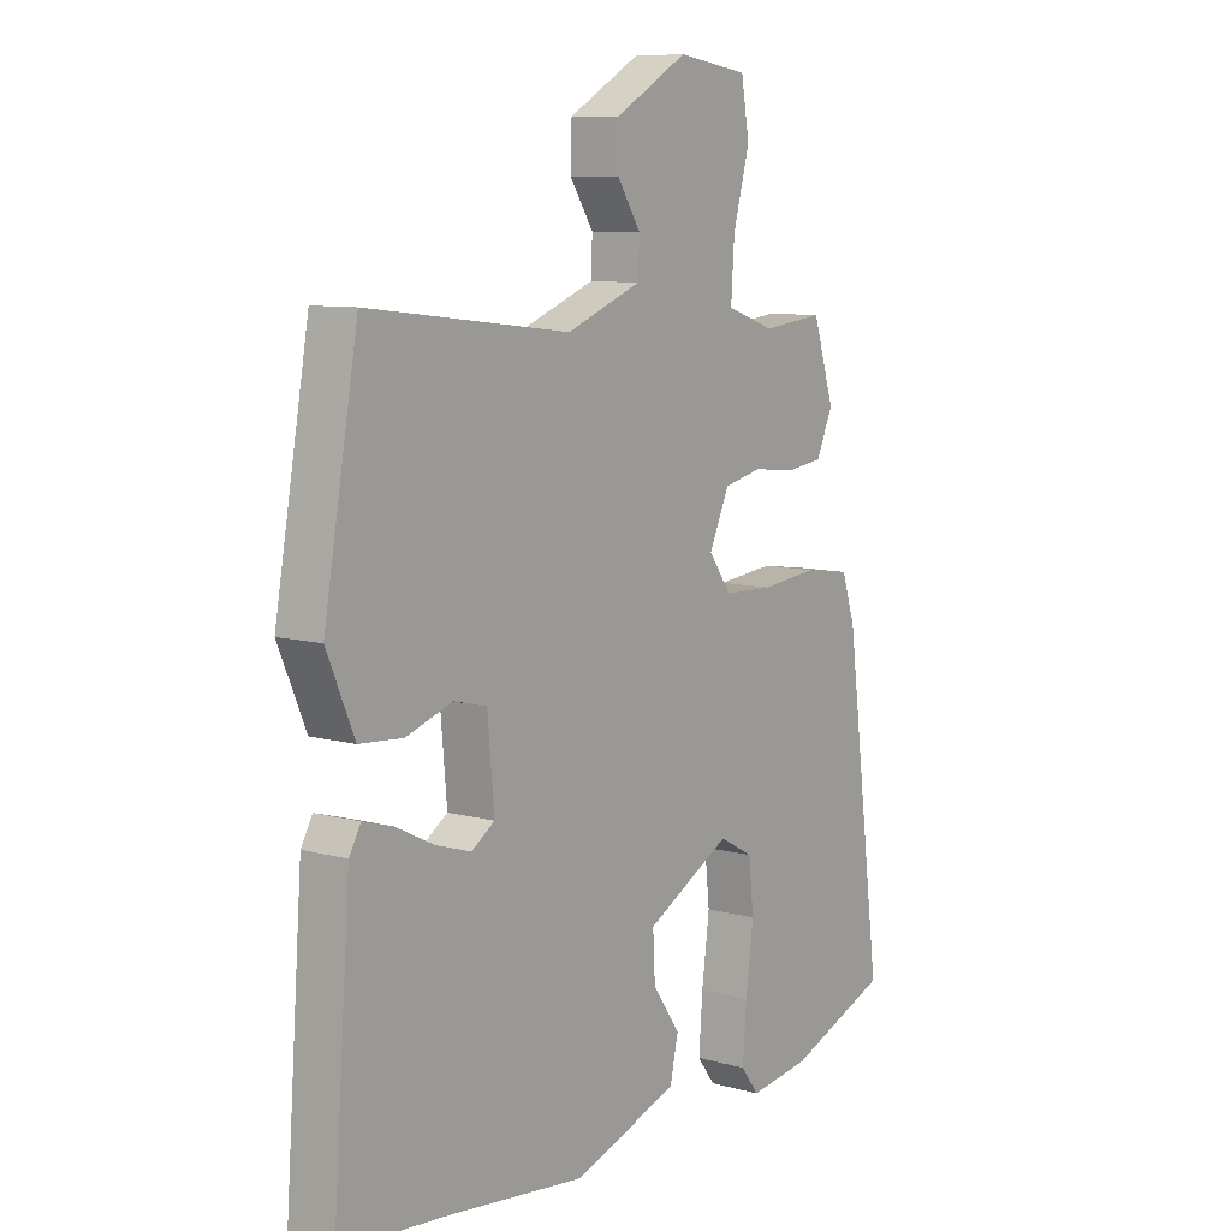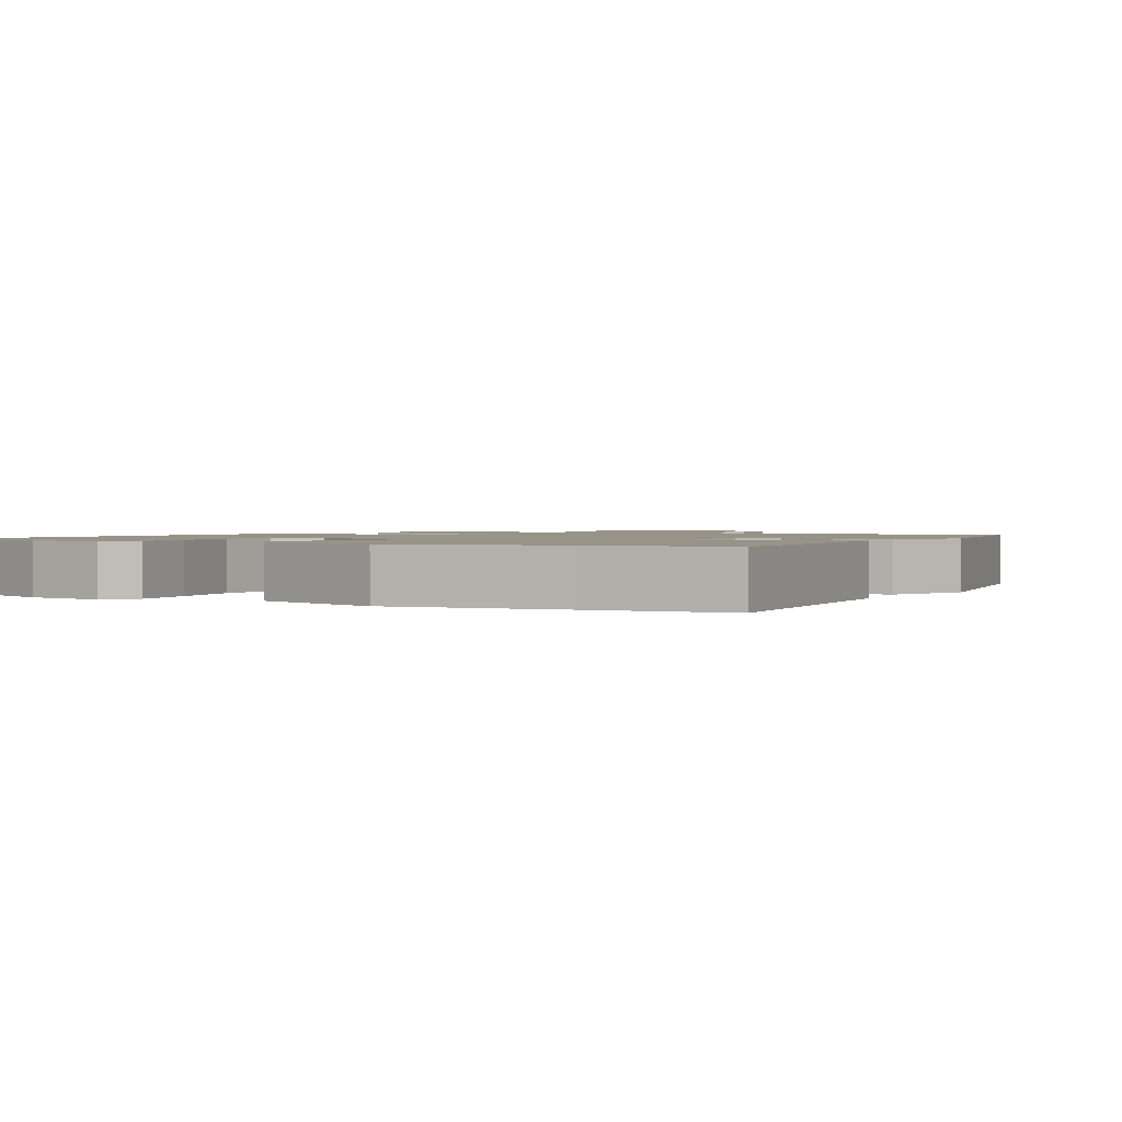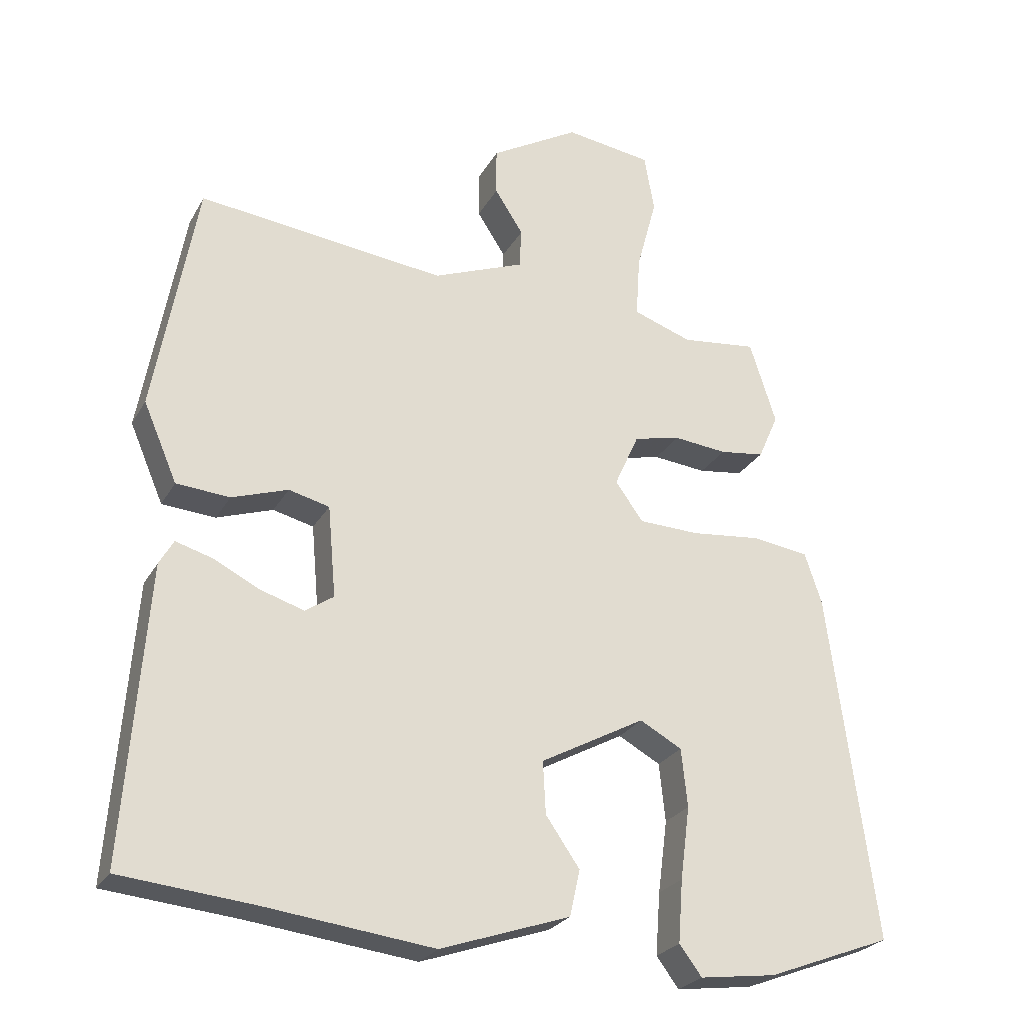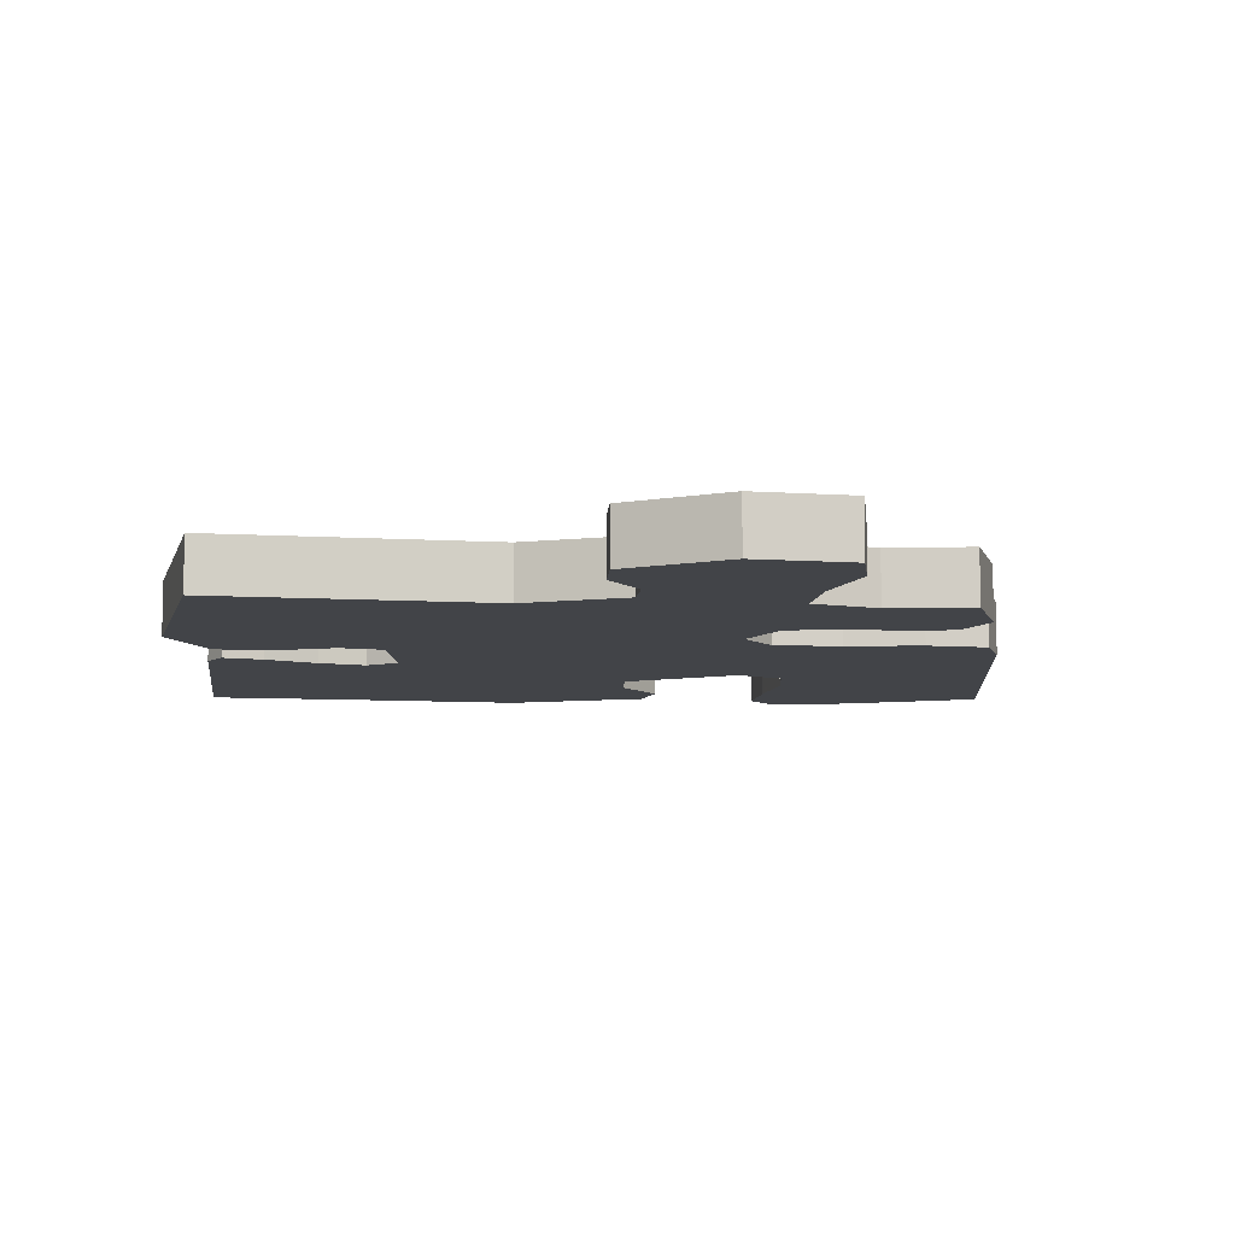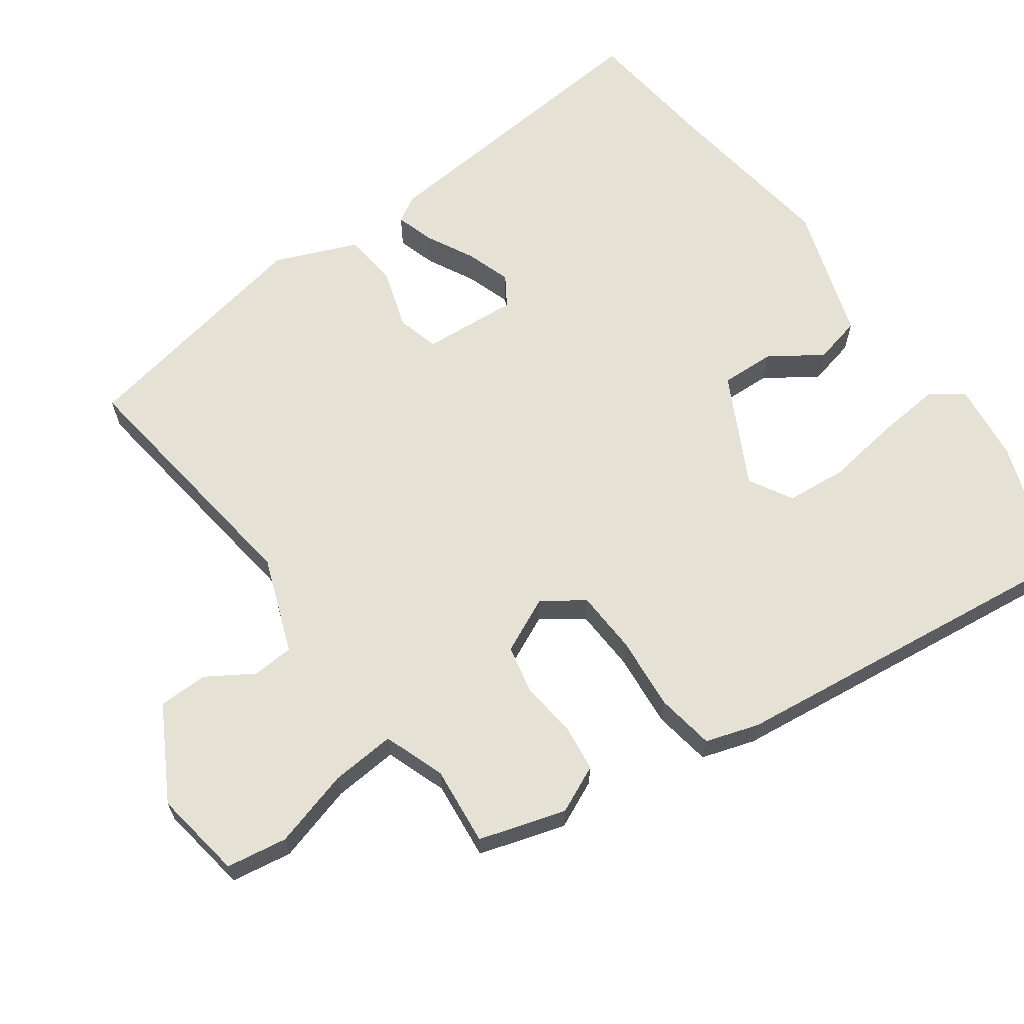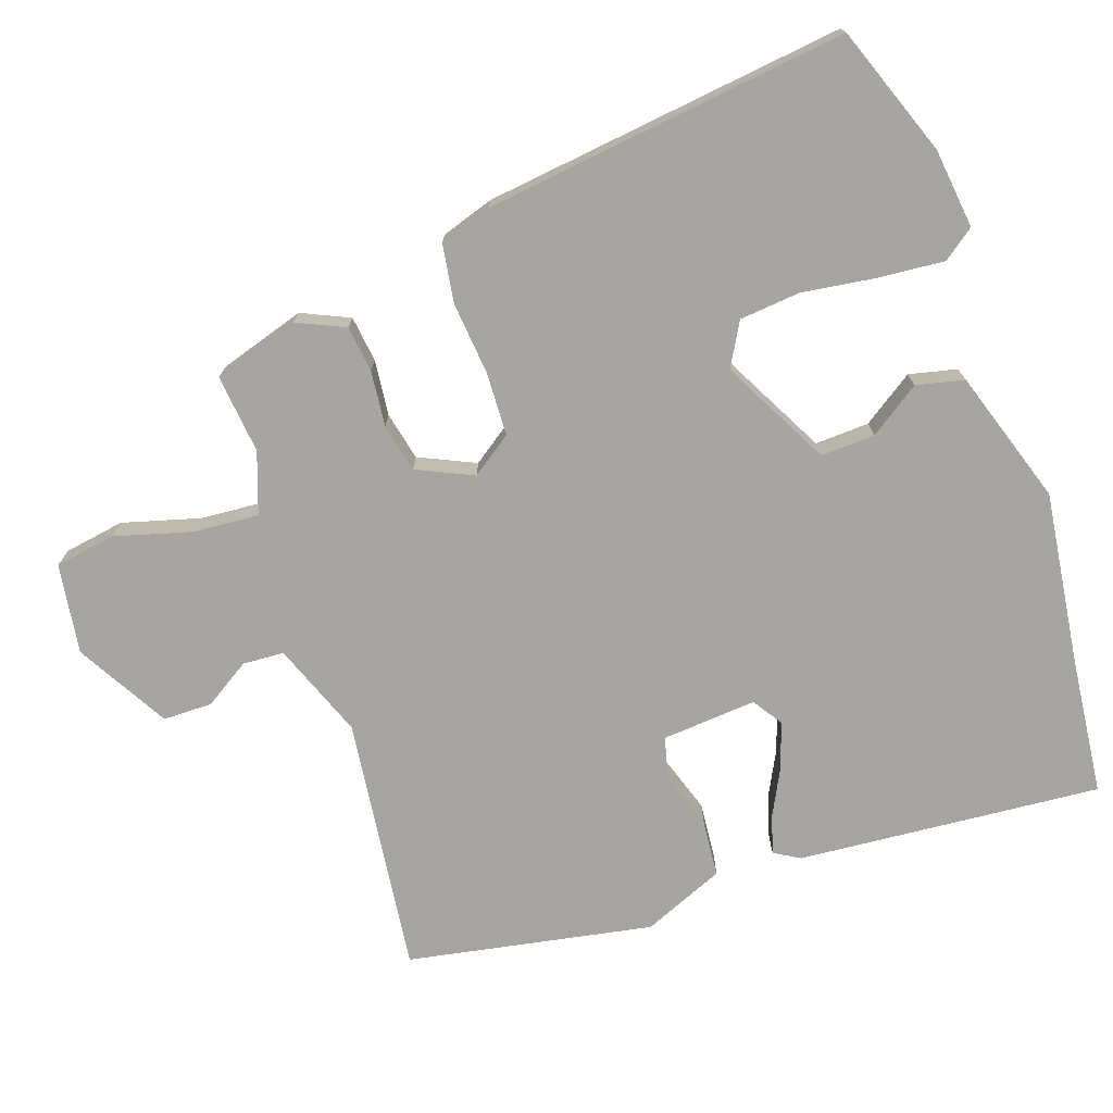
<metadata>
{"format":"obj","ext":"obj","renderer":"f3d","projection":"perspective","resolution":1024,"background":"white","views":[{"elev":8.9,"azim":-53.7,"up":"+Z"},{"elev":1.4,"azim":-151.6,"up":"+Y"},{"elev":-25.8,"azim":-23.4,"up":"+Z"},{"elev":-8.1,"azim":-3.2,"up":"+Y"},{"elev":64.6,"azim":53.4,"up":"+Y"},{"elev":-73.6,"azim":108.5,"up":"+Y"}]}
</metadata>
<code>
v -0.465 0.07 0.522
v -0.099 0.07 0.48
v 0.036 0.07 0.533
v 0.039 0.07 0.592
v -0.003 0.07 0.657
v -0.003 0.07 0.727
v 0.128 0.07 0.803
v 0.256 0.07 0.785
v 0.271 0.07 0.699
v 0.241 0.07 0.588
v 0.235 0.07 0.496
v 0.322 0.07 0.466
v 0.434 0.07 0.479
v 0.473 0.07 0.357
v 0.443 0.07 0.289
v 0.377 0.07 0.28
v 0.298 0.07 0.288
v 0.229 0.07 0.272
v 0.193 0.07 0.192
v 0.234 0.07 0.135
v 0.324 0.07 0.132
v 0.428 0.07 0.143
v 0.511 0.07 0.131
v 0.536 0.07 0.056
v 0.604 0.07 -0.46
v 0.42 0.07 -0.53
v 0.307 0.07 -0.545
v 0.274 0.07 -0.501
v 0.281 0.07 -0.409
v 0.295 0.07 -0.302
v 0.286 0.07 -0.216
v 0.224 0.07 -0.182
v 0.07 0.07 -0.265
v 0.074 0.07 -0.342
v 0.124 0.07 -0.414
v 0.109 0.07 -0.482
v -0.082 0.07 -0.547
v -0.329 0.07 -0.517
v -0.525 0.07 -0.498
v -0.493 0.07 -0.066
v -0.472 0.07 -0.029
v -0.417 0.07 -0.045
v -0.349 0.07 -0.079
v -0.285 0.07 -0.099
v -0.243 0.07 -0.071
v -0.255 0.07 0.064
v -0.315 0.07 0.079
v -0.398 0.07 0.051
v -0.477 0.07 0.057
v -0.527 0.07 0.173
v -0.465 0 0.522
v -0.099 0 0.48
v 0.036 0 0.533
v 0.039 0 0.592
v -0.003 0 0.657
v -0.003 0 0.727
v 0.128 0 0.803
v 0.256 0 0.785
v 0.271 0 0.699
v 0.241 0 0.588
v 0.235 0 0.496
v 0.322 0 0.466
v 0.434 0 0.479
v 0.473 0 0.357
v 0.443 0 0.289
v 0.377 0 0.28
v 0.298 0 0.288
v 0.229 0 0.272
v 0.193 0 0.192
v 0.234 0 0.135
v 0.324 0 0.132
v 0.428 0 0.143
v 0.511 0 0.131
v 0.536 0 0.056
v 0.604 0 -0.46
v 0.42 0 -0.53
v 0.307 0 -0.545
v 0.274 0 -0.501
v 0.281 0 -0.409
v 0.295 0 -0.302
v 0.286 0 -0.216
v 0.224 0 -0.182
v 0.07 0 -0.265
v 0.074 0 -0.342
v 0.124 0 -0.414
v 0.109 0 -0.482
v -0.082 0 -0.547
v -0.329 0 -0.517
v -0.525 0 -0.498
v -0.493 0 -0.066
v -0.472 0 -0.029
v -0.417 0 -0.045
v -0.349 0 -0.079
v -0.285 0 -0.099
v -0.243 0 -0.071
v -0.255 0 0.064
v -0.315 0 0.079
v -0.398 0 0.051
v -0.477 0 0.057
v -0.527 0 0.173
f 47 48 49 50
f 46 47 50 1
f 40 41 42 43
f 38 39 40 43
f 38 43 44
f 37 38 44 45
f 34 35 36 37
f 33 34 37 45
f 27 28 29 30
f 25 26 27 30
f 25 30 31
f 24 25 31
f 21 22 23 24
f 20 21 24 31
f 19 20 31 32
f 14 15 16 17
f 12 13 14 17
f 11 12 17 18
f 7 8 9 10
f 7 10 11
f 4 5 6 7
f 3 4 7 11
f 2 3 11 18
f 46 1 2 18
f 19 32 33 45
f 18 19 45 46
f 100 99 98 97
f 51 100 97 96
f 93 92 91 90
f 93 90 89 88
f 94 93 88
f 95 94 88 87
f 87 86 85 84
f 95 87 84 83
f 80 79 78 77
f 80 77 76 75
f 81 80 75
f 81 75 74
f 74 73 72 71
f 81 74 71 70
f 82 81 70 69
f 67 66 65 64
f 67 64 63 62
f 68 67 62 61
f 60 59 58 57
f 61 60 57
f 57 56 55 54
f 61 57 54 53
f 68 61 53 52
f 68 52 51 96
f 95 83 82 69
f 96 95 69 68
f 1 51 52 2
f 2 52 53 3
f 3 53 54 4
f 4 54 55 5
f 5 55 56 6
f 6 56 57 7
f 7 57 58 8
f 8 58 59 9
f 9 59 60 10
f 10 60 61 11
f 11 61 62 12
f 12 62 63 13
f 13 63 64 14
f 14 64 65 15
f 15 65 66 16
f 16 66 67 17
f 17 67 68 18
f 18 68 69 19
f 19 69 70 20
f 20 70 71 21
f 21 71 72 22
f 22 72 73 23
f 23 73 74 24
f 24 74 75 25
f 25 75 76 26
f 26 76 77 27
f 27 77 78 28
f 28 78 79 29
f 29 79 80 30
f 30 80 81 31
f 31 81 82 32
f 32 82 83 33
f 33 83 84 34
f 34 84 85 35
f 35 85 86 36
f 36 86 87 37
f 37 87 88 38
f 38 88 89 39
f 39 89 90 40
f 40 90 91 41
f 41 91 92 42
f 42 92 93 43
f 43 93 94 44
f 44 94 95 45
f 45 95 96 46
f 46 96 97 47
f 47 97 98 48
f 48 98 99 49
f 49 99 100 50
f 50 100 51 1

</code>
